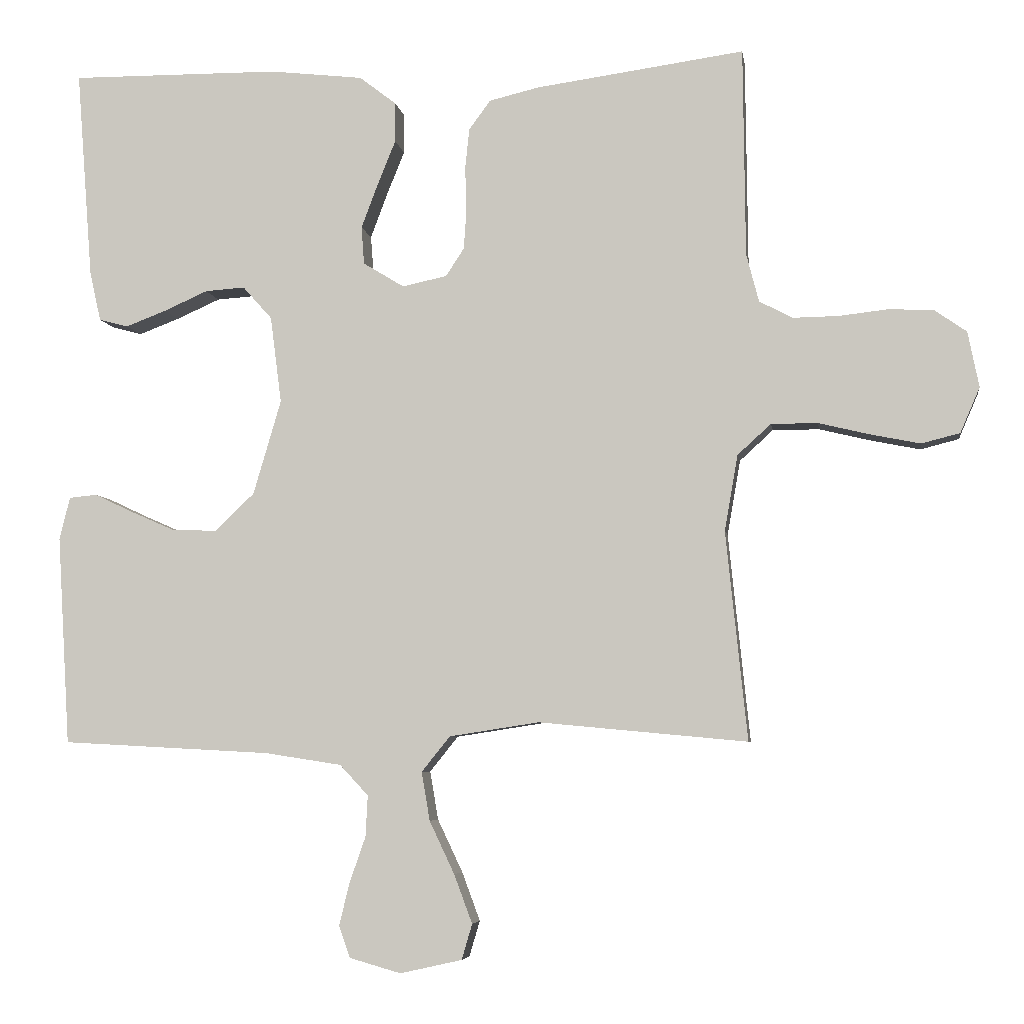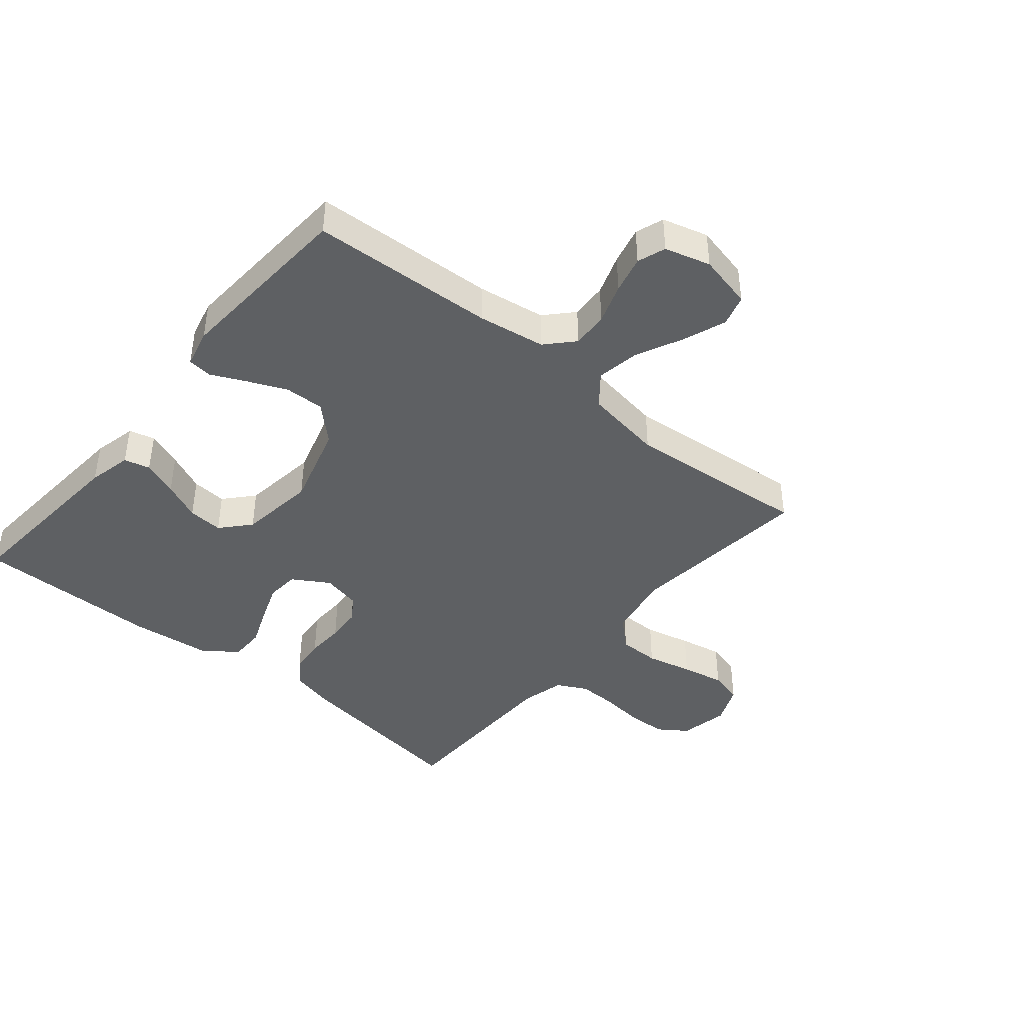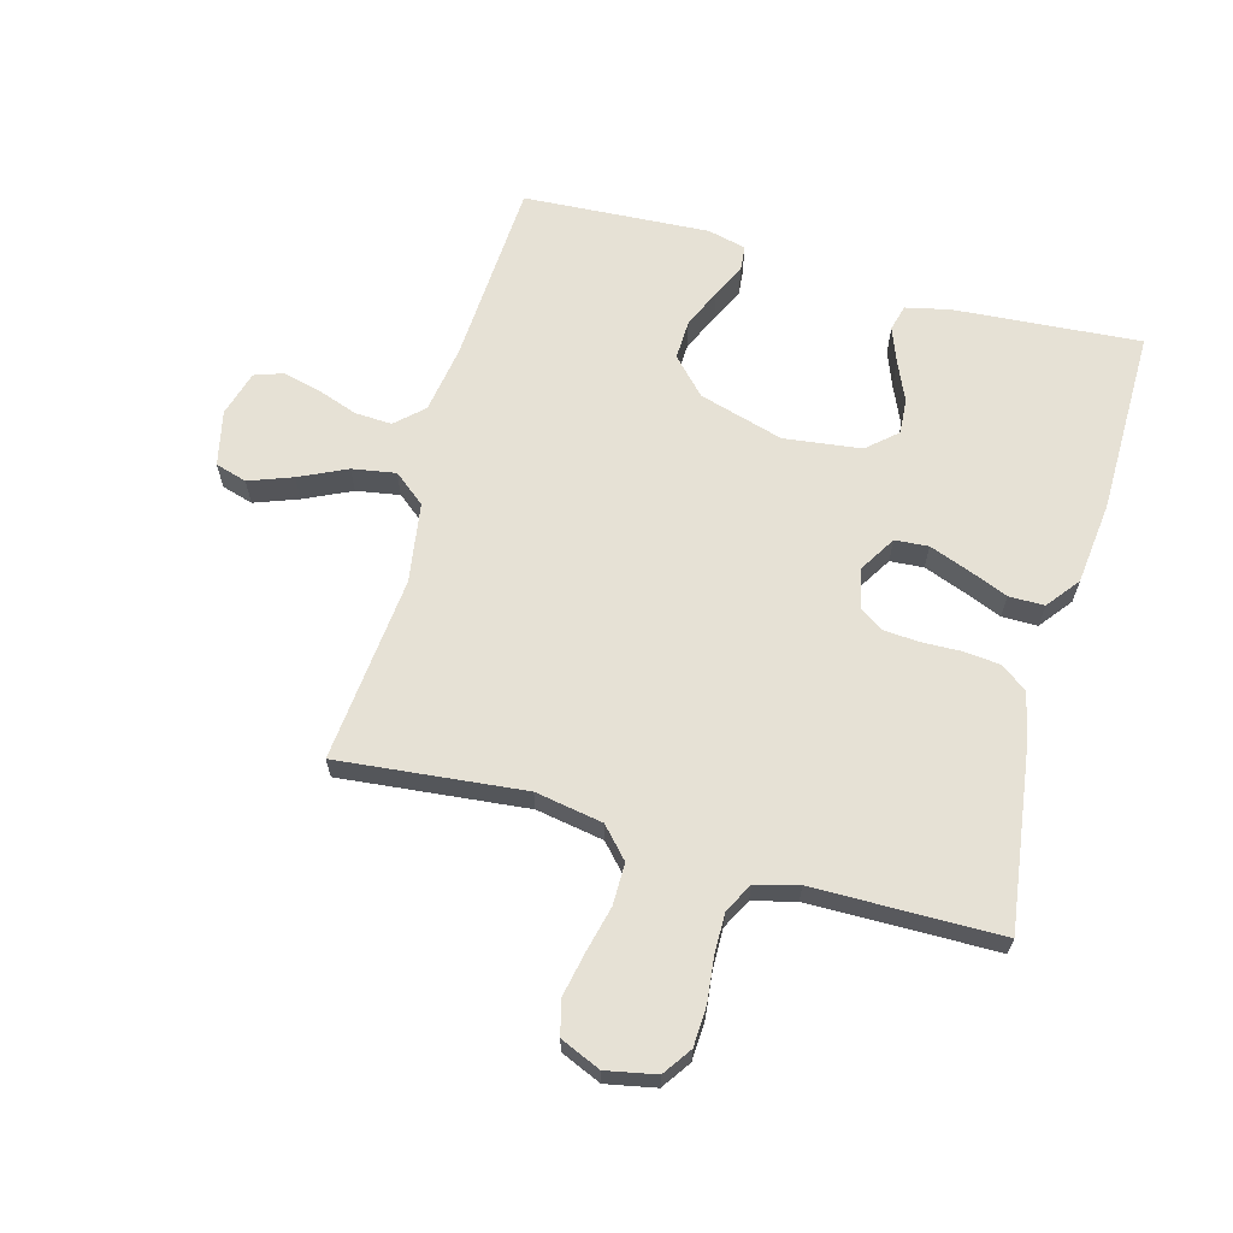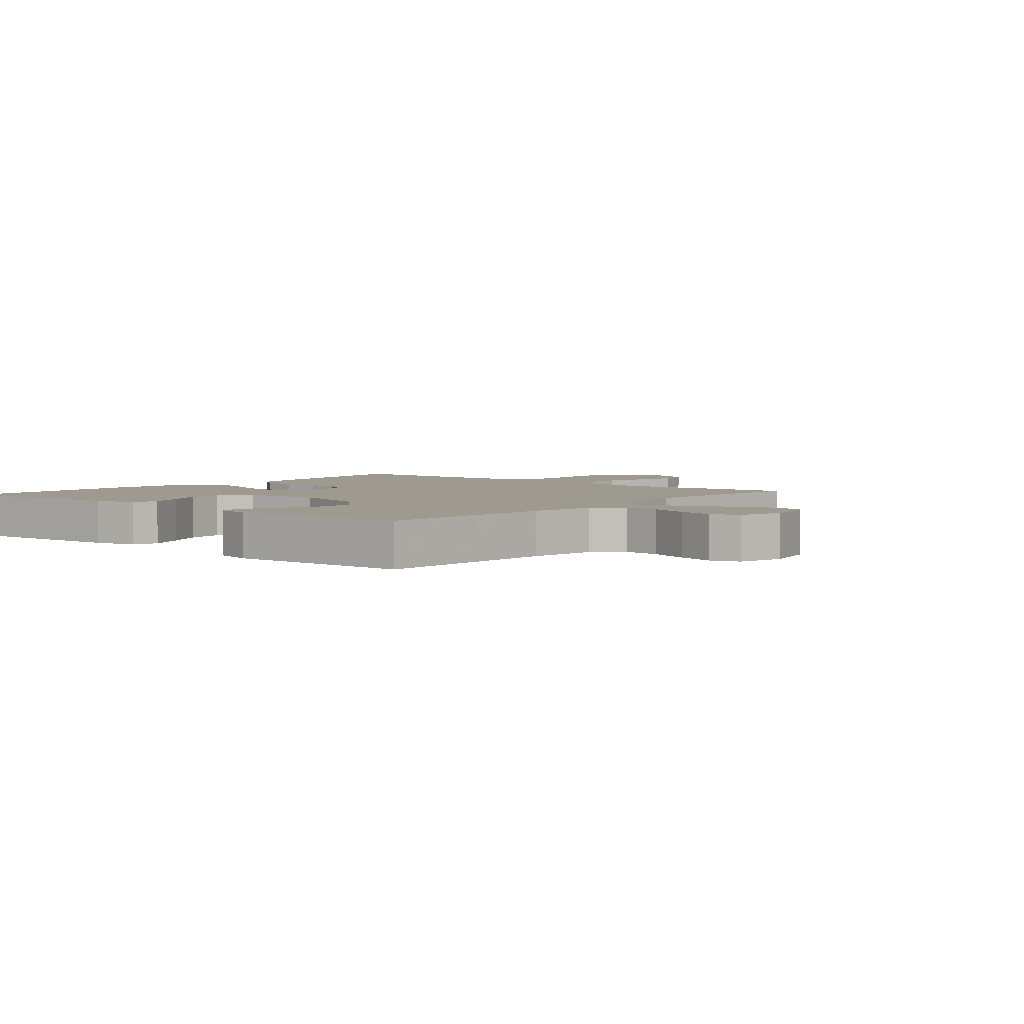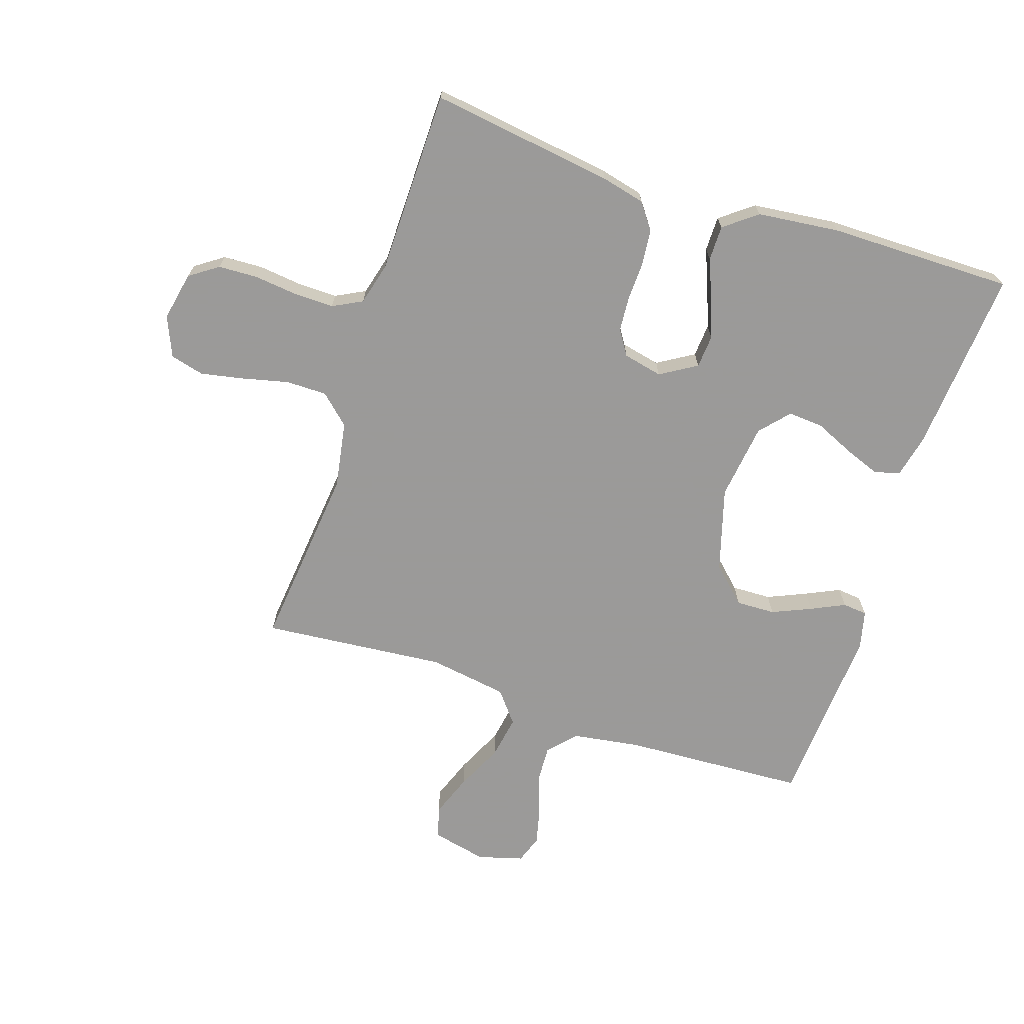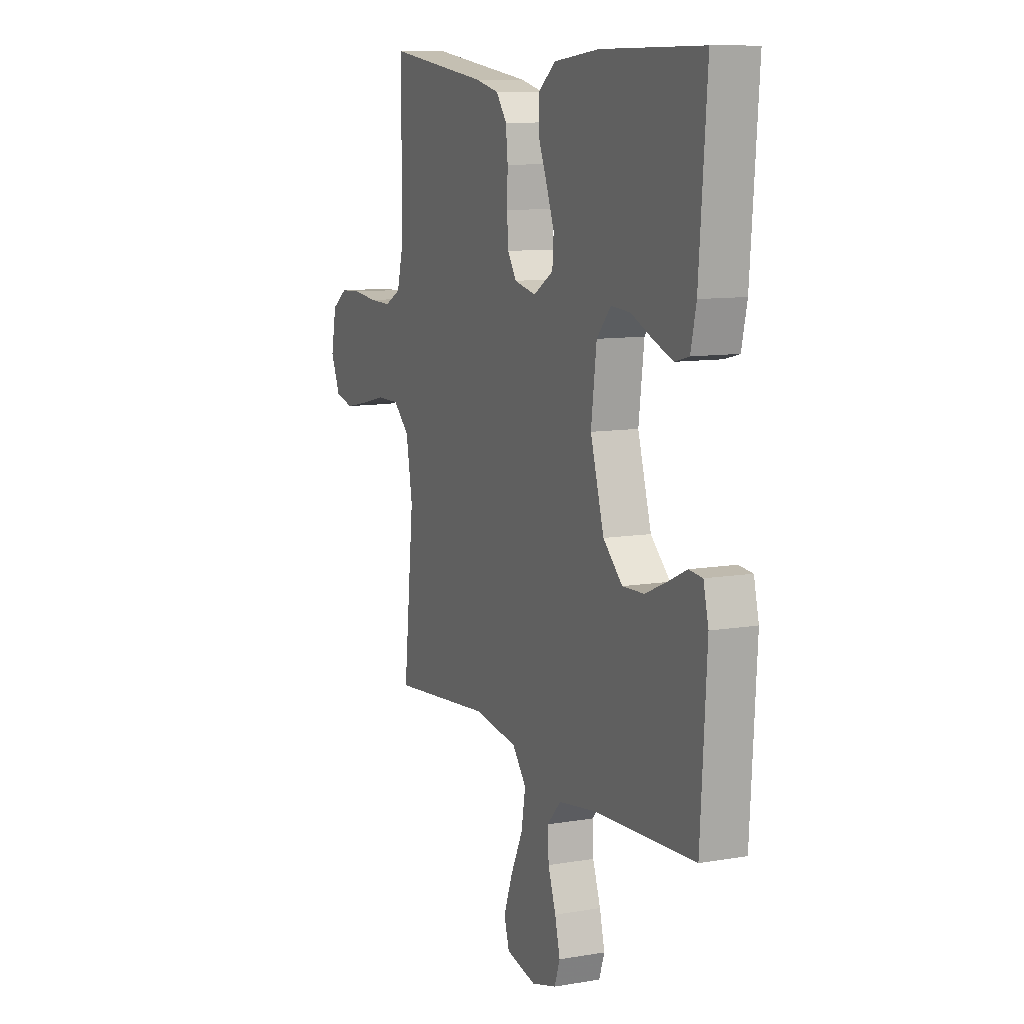
<metadata>
{"format":"obj","ext":"obj","renderer":"f3d","projection":"perspective","resolution":1024,"background":"white","views":[{"elev":-5.5,"azim":-171.7,"up":"+Z"},{"elev":-42.2,"azim":140.1,"up":"+Y"},{"elev":64.5,"azim":-74.5,"up":"+Y"},{"elev":3.8,"azim":130.3,"up":"+Y"},{"elev":-69.5,"azim":-18.3,"up":"+Y"},{"elev":10.0,"azim":66.3,"up":"+Z"}]}
</metadata>
<code>
v 0.5 0.07 0.5
v 0.477 0.07 0.2
v 0.461 0.07 0.129
v 0.419 0.07 0.118
v 0.361 0.07 0.14
v 0.298 0.07 0.168
v 0.241 0.07 0.172
v 0.199 0.07 0.125
v 0.183 0.07 0
v 0.223 0.07 -0.136
v 0.28 0.07 -0.19
v 0.344 0.07 -0.188
v 0.408 0.07 -0.16
v 0.463 0.07 -0.134
v 0.503 0.07 -0.138
v 0.518 0.07 -0.2
v 0.5 0.07 -0.5
v 0.2 0.07 -0.516
v 0.09 0.07 -0.533
v 0.049 0.07 -0.577
v 0.052 0.07 -0.636
v 0.075 0.07 -0.702
v 0.09 0.07 -0.763
v 0.074 0.07 -0.809
v 0 0.07 -0.83
v -0.089 0.07 -0.81
v -0.104 0.07 -0.759
v -0.078 0.07 -0.689
v -0.042 0.07 -0.613
v -0.03 0.07 -0.543
v -0.071 0.07 -0.492
v -0.2 0.07 -0.472
v -0.5 0.07 -0.5
v -0.469 0.07 -0.2
v -0.488 0.07 -0.091
v -0.536 0.07 -0.047
v -0.603 0.07 -0.047
v -0.678 0.07 -0.065
v -0.748 0.07 -0.079
v -0.803 0.07 -0.065
v -0.831 0.07 0
v -0.815 0.07 0.08
v -0.769 0.07 0.112
v -0.705 0.07 0.115
v -0.634 0.07 0.107
v -0.569 0.07 0.106
v -0.521 0.07 0.131
v -0.503 0.07 0.2
v -0.5 0.07 0.5
v -0.2 0.07 0.458
v -0.129 0.07 0.441
v -0.098 0.07 0.399
v -0.092 0.07 0.341
v -0.094 0.07 0.278
v -0.09 0.07 0.221
v -0.064 0.07 0.181
v 0 0.07 0.167
v 0.059 0.07 0.203
v 0.063 0.07 0.257
v 0.039 0.07 0.321
v 0.013 0.07 0.385
v 0.013 0.07 0.442
v 0.066 0.07 0.483
v 0.2 0.07 0.498
v 0.5 0 0.5
v 0.477 0 0.2
v 0.461 0 0.129
v 0.419 0 0.118
v 0.361 0 0.14
v 0.298 0 0.168
v 0.241 0 0.172
v 0.199 0 0.125
v 0.183 0 0
v 0.223 0 -0.136
v 0.28 0 -0.19
v 0.344 0 -0.188
v 0.408 0 -0.16
v 0.463 0 -0.134
v 0.503 0 -0.138
v 0.518 0 -0.2
v 0.5 0 -0.5
v 0.2 0 -0.516
v 0.09 0 -0.533
v 0.049 0 -0.577
v 0.052 0 -0.636
v 0.075 0 -0.702
v 0.09 0 -0.763
v 0.074 0 -0.809
v 0 0 -0.83
v -0.089 0 -0.81
v -0.104 0 -0.759
v -0.078 0 -0.689
v -0.042 0 -0.613
v -0.03 0 -0.543
v -0.071 0 -0.492
v -0.2 0 -0.472
v -0.5 0 -0.5
v -0.469 0 -0.2
v -0.488 0 -0.091
v -0.536 0 -0.047
v -0.603 0 -0.047
v -0.678 0 -0.065
v -0.748 0 -0.079
v -0.803 0 -0.065
v -0.831 0 0
v -0.815 0 0.08
v -0.769 0 0.112
v -0.705 0 0.115
v -0.634 0 0.107
v -0.569 0 0.106
v -0.521 0 0.131
v -0.503 0 0.2
v -0.5 0 0.5
v -0.2 0 0.458
v -0.129 0 0.441
v -0.098 0 0.399
v -0.092 0 0.341
v -0.094 0 0.278
v -0.09 0 0.221
v -0.064 0 0.181
v 0 0 0.167
v 0.059 0 0.203
v 0.063 0 0.257
v 0.039 0 0.321
v 0.013 0 0.385
v 0.013 0 0.442
v 0.066 0 0.483
v 0.2 0 0.498
f 4 5 6
f 3 4 6
f 2 3 6
f 1 2 6
f 64 1 6
f 63 64 6
f 62 63 6
f 61 62 6
f 60 61 6
f 59 60 6 7
f 58 59 7 8
f 57 58 8 9
f 56 57 9 10
f 52 53 54
f 51 52 54
f 50 51 54
f 49 50 54
f 48 49 54
f 47 48 54 55
f 46 47 55 56
f 43 44 45
f 42 43 45
f 41 42 45
f 40 41 45
f 39 40 45
f 38 39 45
f 37 38 45
f 36 37 45 46
f 46 56 10
f 36 46 10
f 35 36 10
f 32 33 34
f 35 10 11
f 34 35 11
f 32 34 11
f 31 32 11
f 27 28 29
f 26 27 29
f 25 26 29
f 24 25 29
f 23 24 29
f 22 23 29
f 21 22 29
f 20 21 29 30
f 31 11 12
f 30 31 12
f 20 30 12
f 19 20 12
f 16 17 18
f 15 16 18
f 14 15 18
f 13 14 18
f 12 13 18 19
f 70 69 68
f 70 68 67
f 70 67 66
f 70 66 65
f 70 65 128
f 70 128 127
f 70 127 126
f 70 126 125
f 70 125 124
f 71 70 124 123
f 72 71 123 122
f 73 72 122 121
f 74 73 121 120
f 118 117 116
f 118 116 115
f 118 115 114
f 118 114 113
f 118 113 112
f 119 118 112 111
f 120 119 111 110
f 109 108 107
f 109 107 106
f 109 106 105
f 109 105 104
f 109 104 103
f 109 103 102
f 109 102 101
f 110 109 101 100
f 74 120 110
f 74 110 100
f 74 100 99
f 98 97 96
f 75 74 99
f 75 99 98
f 75 98 96
f 75 96 95
f 93 92 91
f 93 91 90
f 93 90 89
f 93 89 88
f 93 88 87
f 93 87 86
f 93 86 85
f 94 93 85 84
f 76 75 95
f 76 95 94
f 76 94 84
f 76 84 83
f 82 81 80
f 82 80 79
f 82 79 78
f 82 78 77
f 83 82 77 76
f 1 65 66 2
f 2 66 67 3
f 3 67 68 4
f 4 68 69 5
f 5 69 70 6
f 6 70 71 7
f 7 71 72 8
f 8 72 73 9
f 9 73 74 10
f 10 74 75 11
f 11 75 76 12
f 12 76 77 13
f 13 77 78 14
f 14 78 79 15
f 15 79 80 16
f 16 80 81 17
f 17 81 82 18
f 18 82 83 19
f 19 83 84 20
f 20 84 85 21
f 21 85 86 22
f 22 86 87 23
f 23 87 88 24
f 24 88 89 25
f 25 89 90 26
f 26 90 91 27
f 27 91 92 28
f 28 92 93 29
f 29 93 94 30
f 30 94 95 31
f 31 95 96 32
f 32 96 97 33
f 33 97 98 34
f 34 98 99 35
f 35 99 100 36
f 36 100 101 37
f 37 101 102 38
f 38 102 103 39
f 39 103 104 40
f 40 104 105 41
f 41 105 106 42
f 42 106 107 43
f 43 107 108 44
f 44 108 109 45
f 45 109 110 46
f 46 110 111 47
f 47 111 112 48
f 48 112 113 49
f 49 113 114 50
f 50 114 115 51
f 51 115 116 52
f 52 116 117 53
f 53 117 118 54
f 54 118 119 55
f 55 119 120 56
f 56 120 121 57
f 57 121 122 58
f 58 122 123 59
f 59 123 124 60
f 60 124 125 61
f 61 125 126 62
f 62 126 127 63
f 63 127 128 64
f 64 128 65 1

</code>
